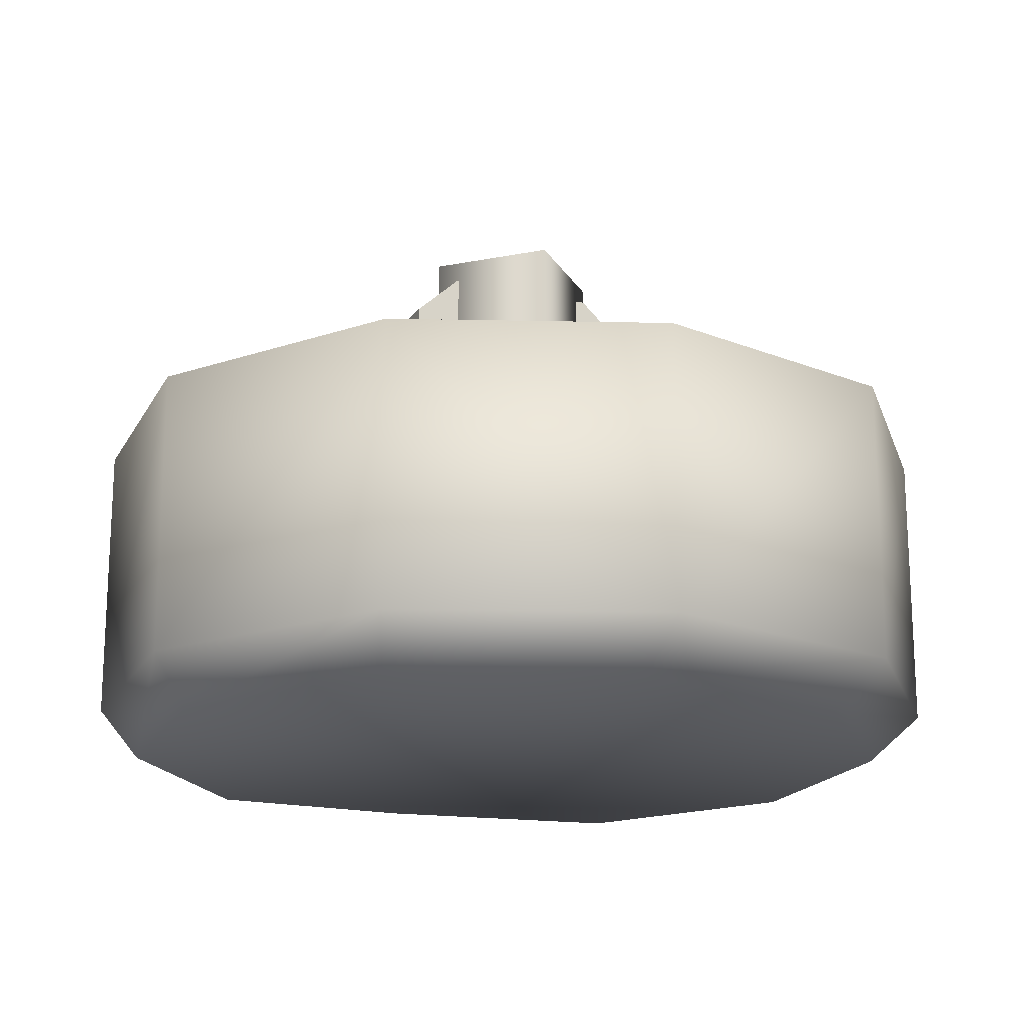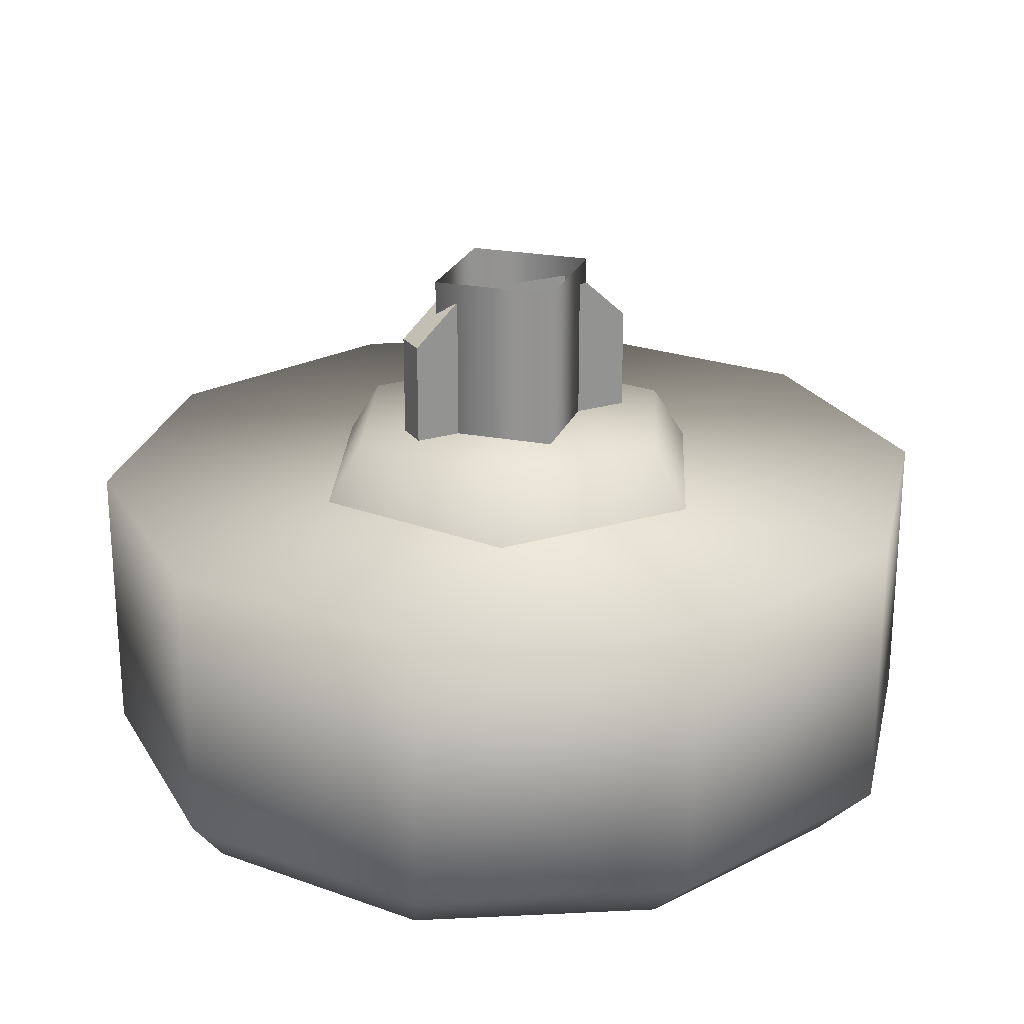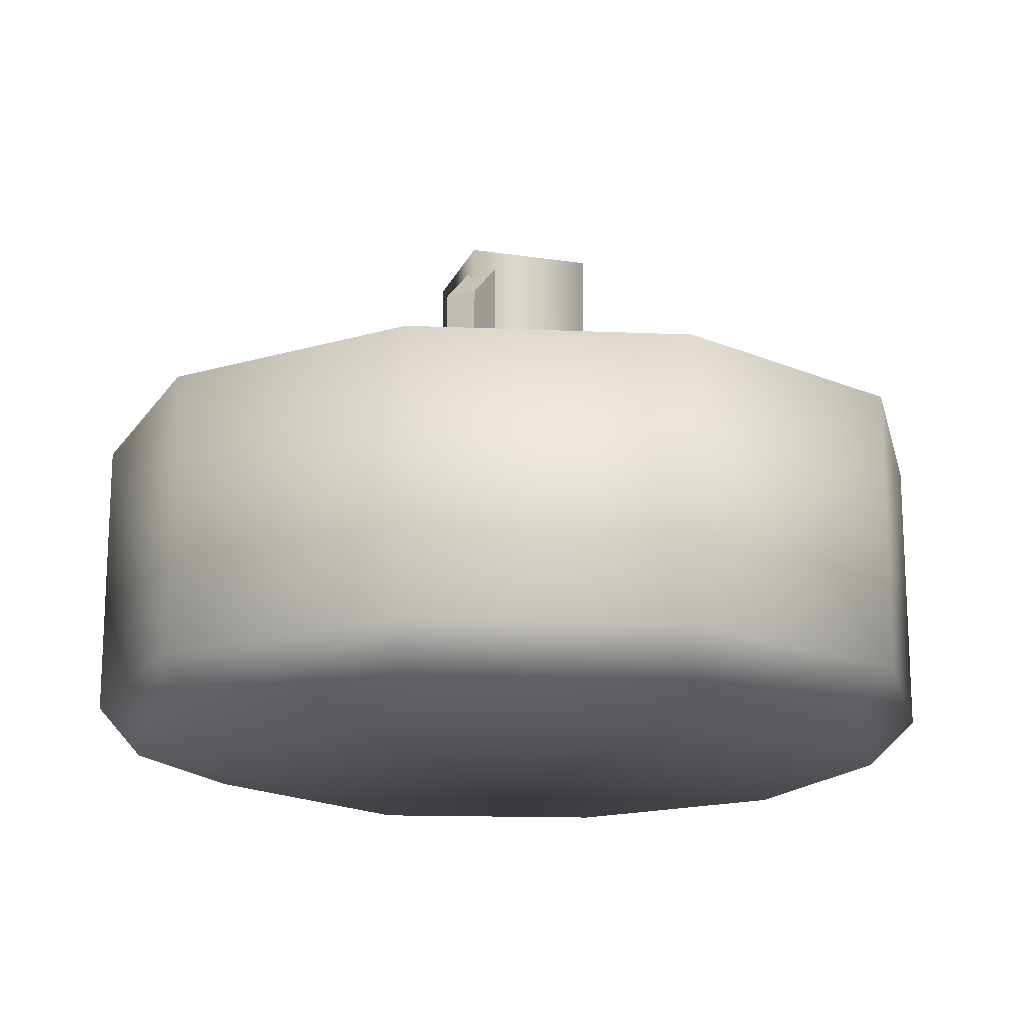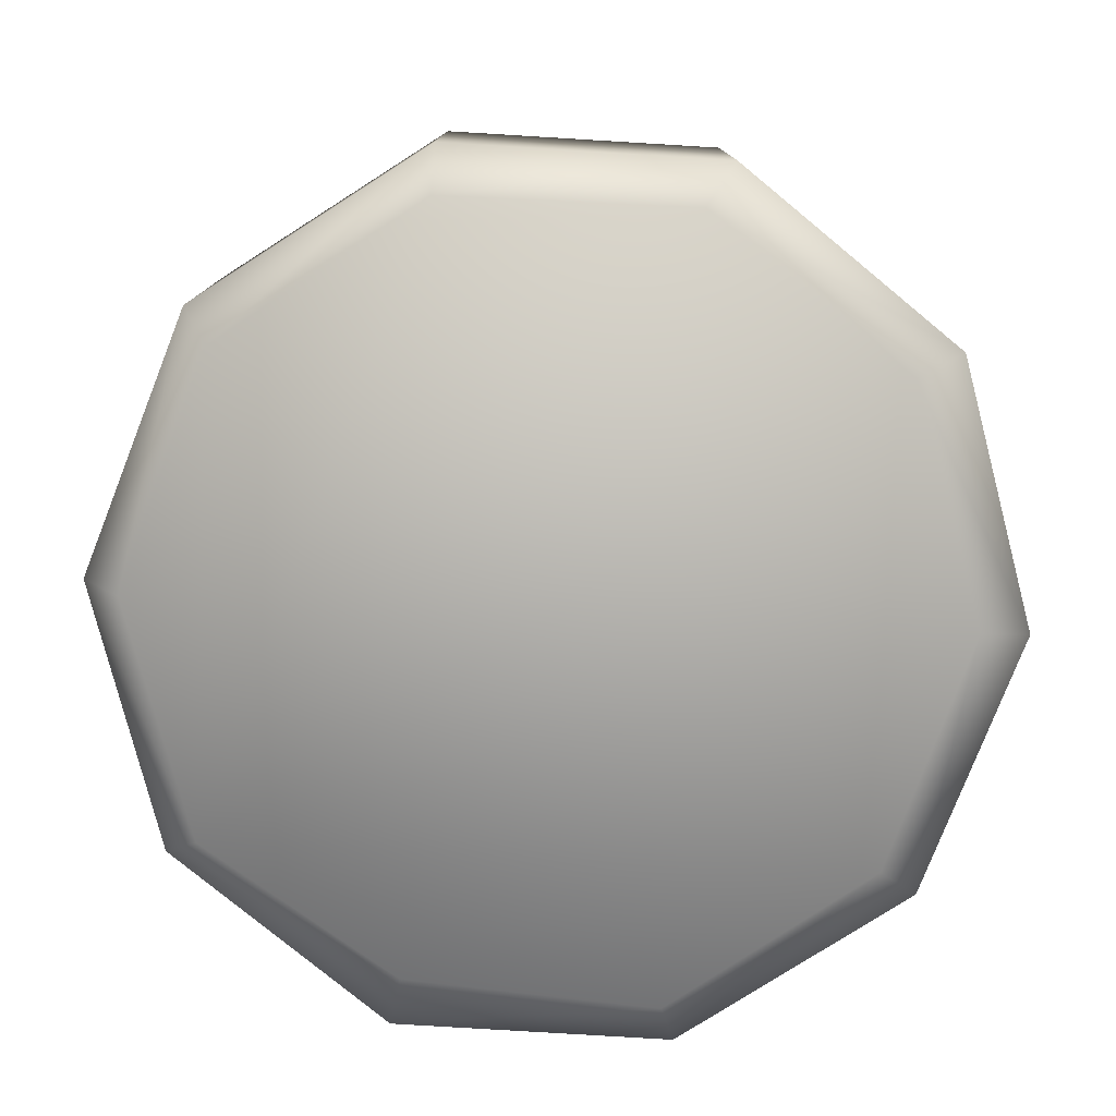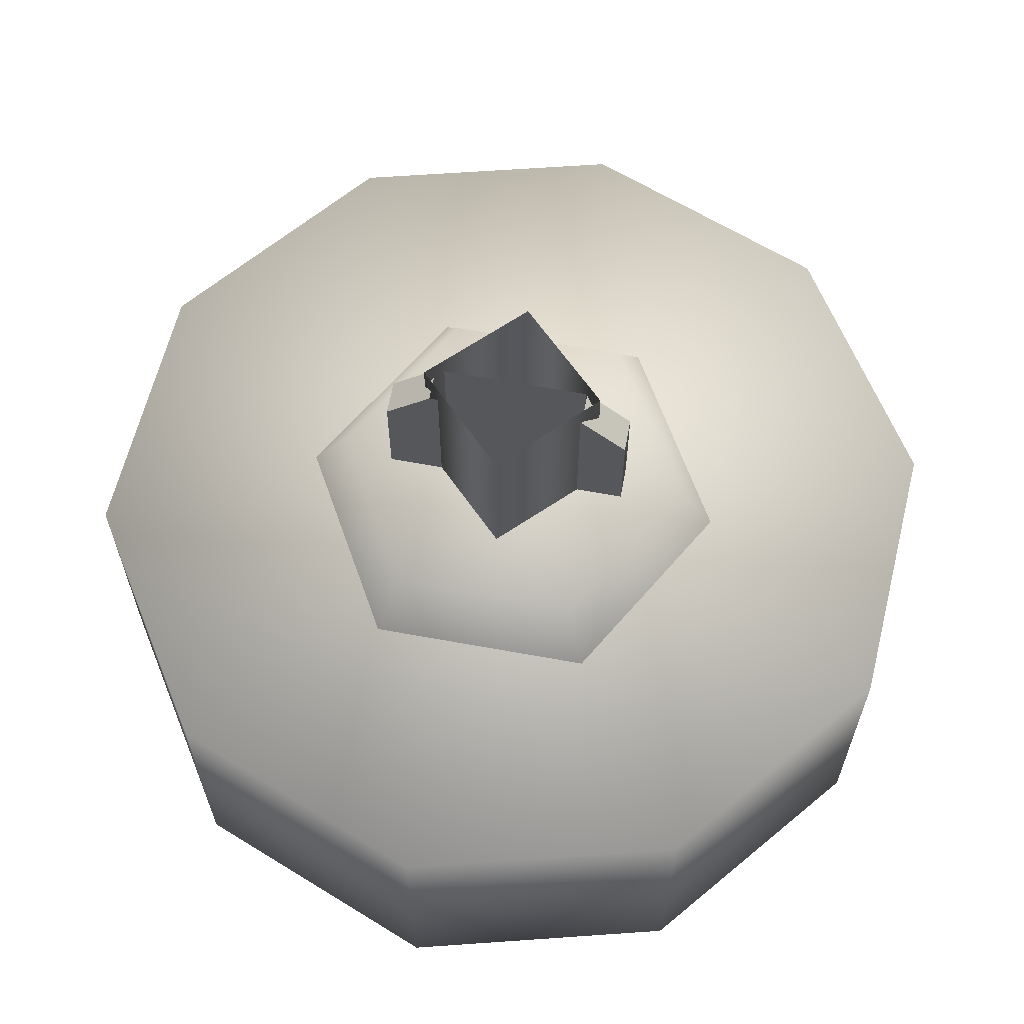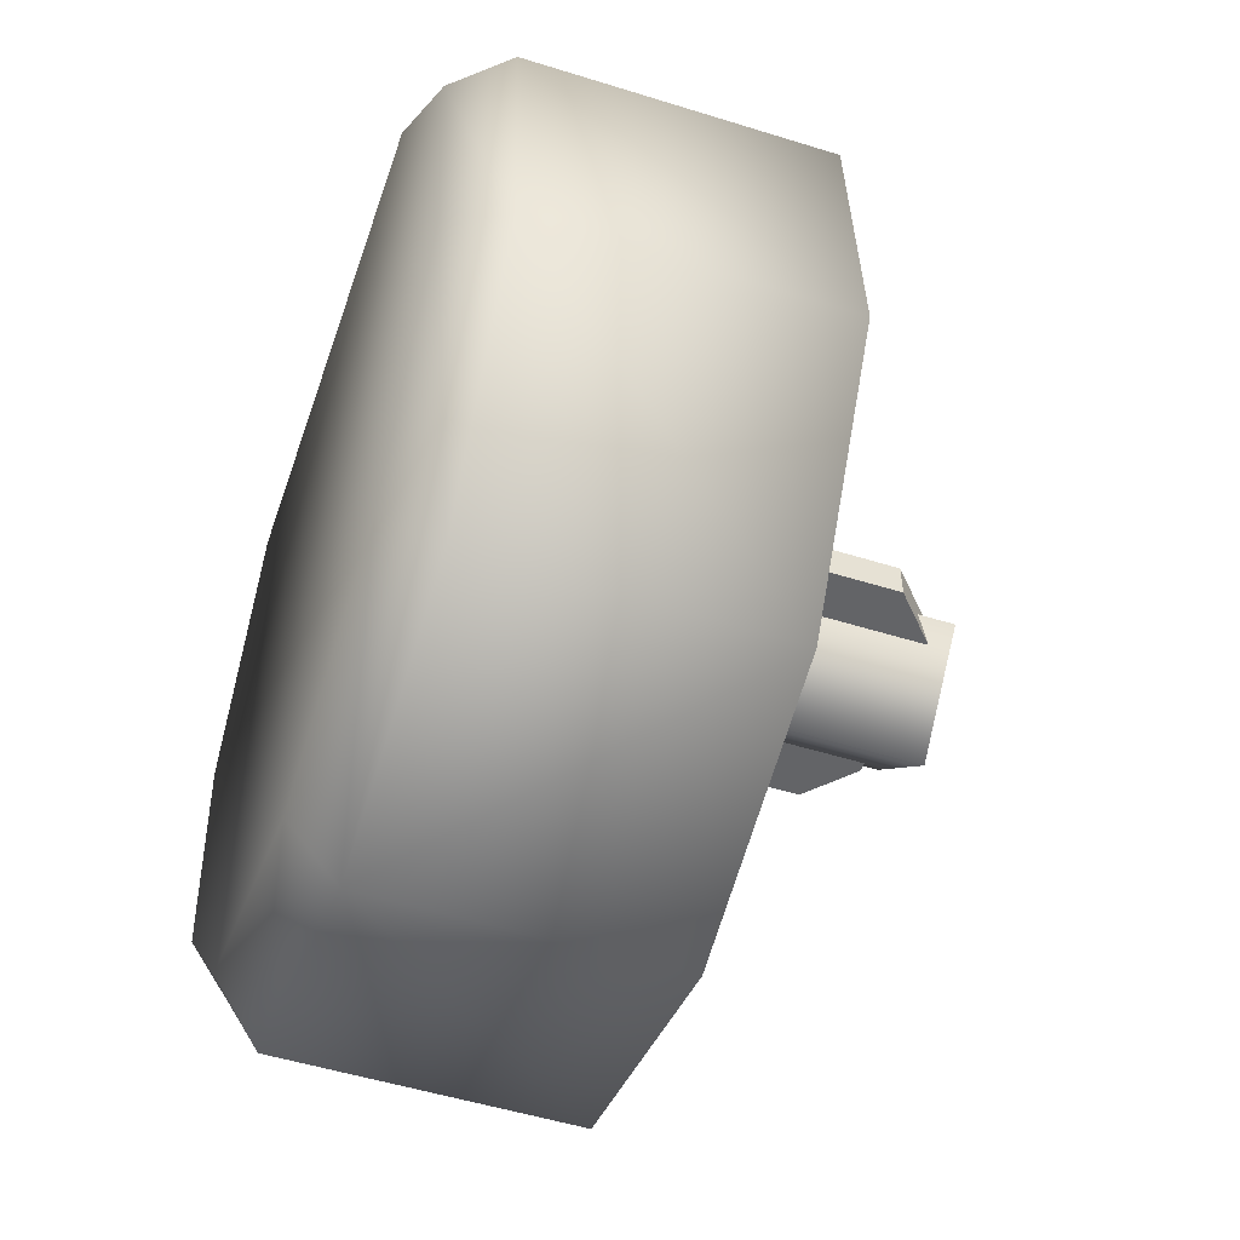
<metadata>
{"format":"obj","ext":"obj","renderer":"f3d","projection":"perspective","resolution":1024,"background":"white","views":[{"elev":-17.9,"azim":-24.5,"up":"+Z"},{"elev":23.5,"azim":-27.8,"up":"+Z"},{"elev":-16.6,"azim":-63.1,"up":"+Z"},{"elev":-78.6,"azim":-25.7,"up":"+Z"},{"elev":63.3,"azim":-170.3,"up":"+Z"},{"elev":-50.5,"azim":-109.0,"up":"+Y"}]}
</metadata>
<code>
g wheel_low_Cylinder.002
v 0.3891 0.4549 -1.581
v -0.07937 0.3401 -1.581
v -0.5258 0.5226 -1.581
v -0.7798 0.9327 -1.581
v -0.7441 1.414 -1.581
v -0.4326 1.782 -1.581
v 0.0359 1.897 -1.581
v 0.7363 1.304 -1.581
v 0.3206 0.5216 -2.173
v 0.3891 0.4549 -2.084
v -0.09839 0.4258 -2.173
v -0.07937 0.3401 -2.084
v -0.4937 0.5945 -2.173
v -0.5258 0.5226 -2.084
v -0.7144 0.9634 -2.173
v -0.7798 0.9327 -2.084
v -0.676 1.391 -2.173
v -0.7441 1.414 -2.084
v -0.3934 1.715 -2.173
v -0.4326 1.782 -2.084
v 0.0359 1.897 -2.084
v 0.6415 1.274 -2.173
v 0.7363 1.304 -2.084
v 0.7007 0.8231 -1.581
v 0.7007 0.8231 -2.084
v 0.6032 0.8455 -2.173
v 0.4824 1.714 -1.581
v 0.4824 1.714 -2.084
v 0.4209 1.642 -2.173
v 0.009015 1.79 -2.159
v 0.3867 1.113 -1.615
v 0.2967 1.114 -1.478
v 0.1778 0.762 -1.615
v 0.1872 1.469 -1.615
v 0.1412 1.392 -1.478
v -0.2213 1.475 -1.615
v -0.1773 1.396 -1.478
v -0.4302 1.124 -1.615
v -0.3402 1.123 -1.478
v -0.2306 0.7674 -1.615
v -0.1846 0.8447 -1.478
v 0.1338 0.8405 -1.478
v -0.2348 1.091 -1.565
v -0.2348 1.091 -1.295
v 0.2037 1.085 -1.565
v -0.234 1.151 -1.565
v -0.234 1.151 -1.295
v 0.2045 1.145 -1.565
v 0.2045 1.145 -1.295
v 0.1235 1.146 -1.22
v 0.2037 1.085 -1.295
v 0.1227 1.087 -1.22
v -0.1538 1.09 -1.22
v -0.153 1.15 -1.22
v 0.1374 1.116 -1.552
v 0.1374 1.116 -1.183
v -0.02385 0.9593 -1.552
v -0.01962 1.278 -1.552
v -0.01962 1.278 -1.183
v -0.1809 1.121 -1.552
v -0.1809 1.121 -1.183
v -0.02385 0.9593 -1.183
g wheel_low_textures
f 3 4 16 14
f 18 5 6 20
f 28 27 8 23
f 6 7 21 20
f 1 2 12 10
f 4 5 18 16
f 12 2 3 14
f 10 12 11 9
f 12 14 13 11
f 14 16 15 13
f 16 18 17 15
f 18 20 19 17
f 19 30 29 22 26 9 11 13 15 17
f 28 23 22 29
f 25 10 9 26
f 24 1 10 25
f 8 24 25 23
f 23 25 26 22
f 21 7 27 28
f 3 2 1 24 8 27 7 6 5 4
f 21 28 29 30
f 20 21 30 19
f 34 35 32 31
f 31 32 42 33
f 36 37 35 34
f 38 39 37 36
f 40 41 39 38
f 33 42 41 40
f 42 32 35 37 39 41
f 47 46 43 44
f 45 51 52 53 44 43
f 49 48 46 47 54 50
f 51 45 48 49
f 49 50 52 51
f 44 53 54 47
f 58 59 56 55
f 55 56 62 57
f 60 61 59 58
f 57 62 61 60

</code>
